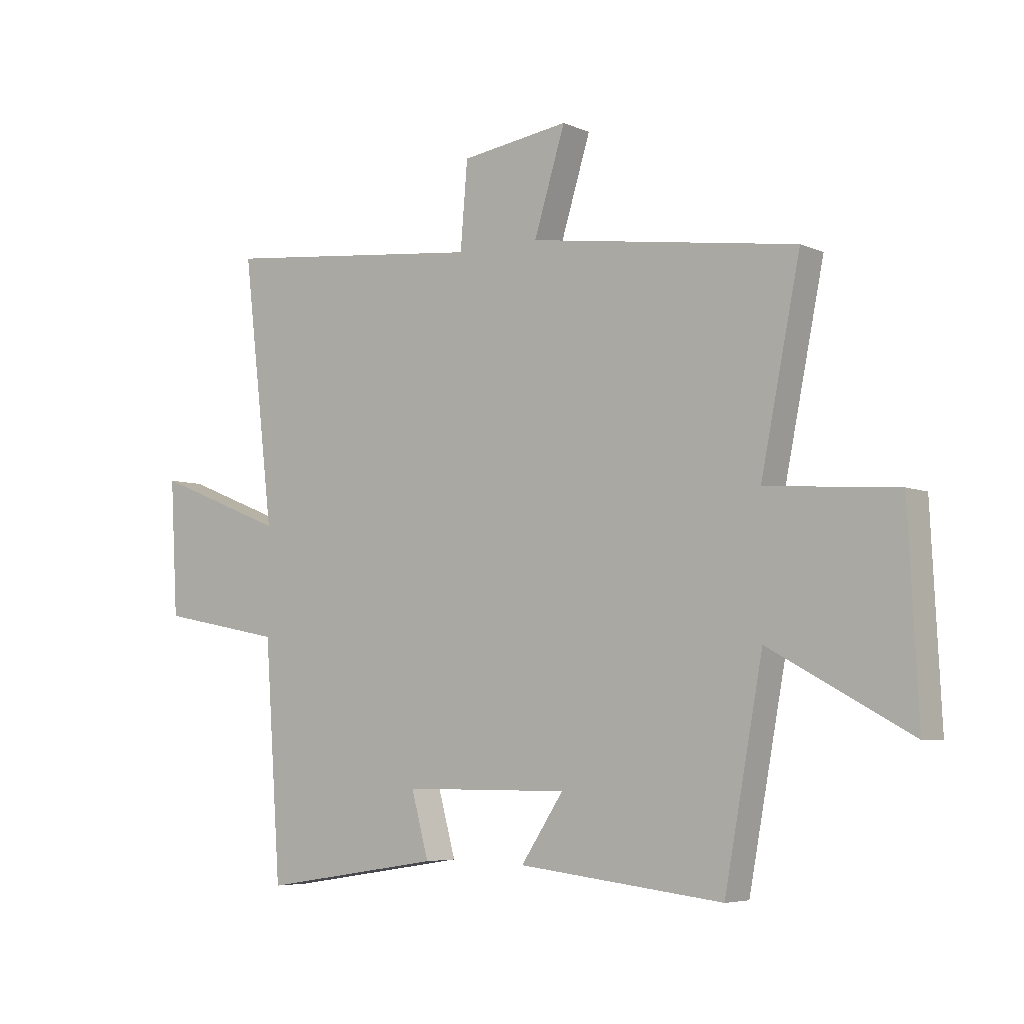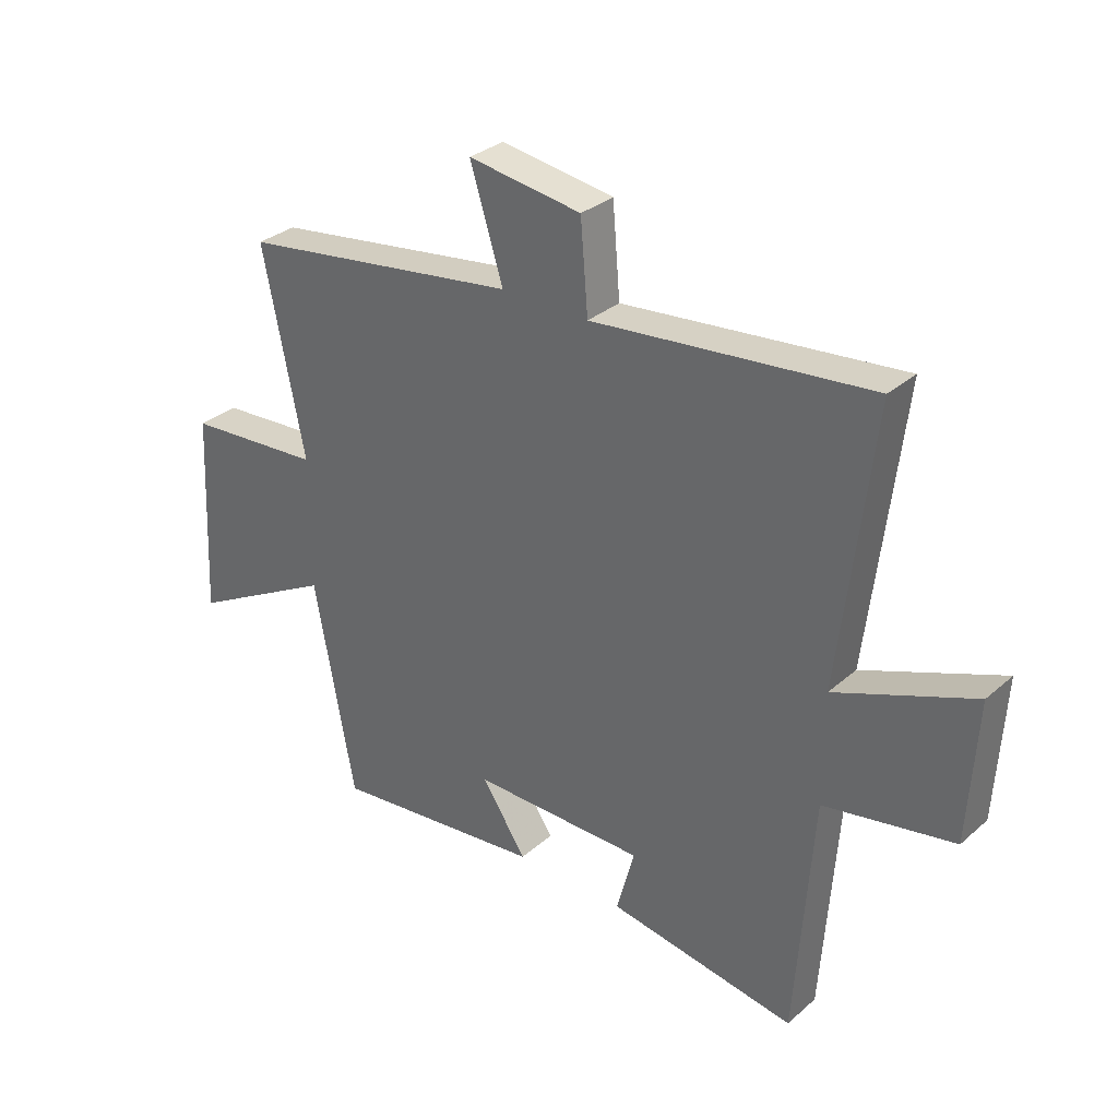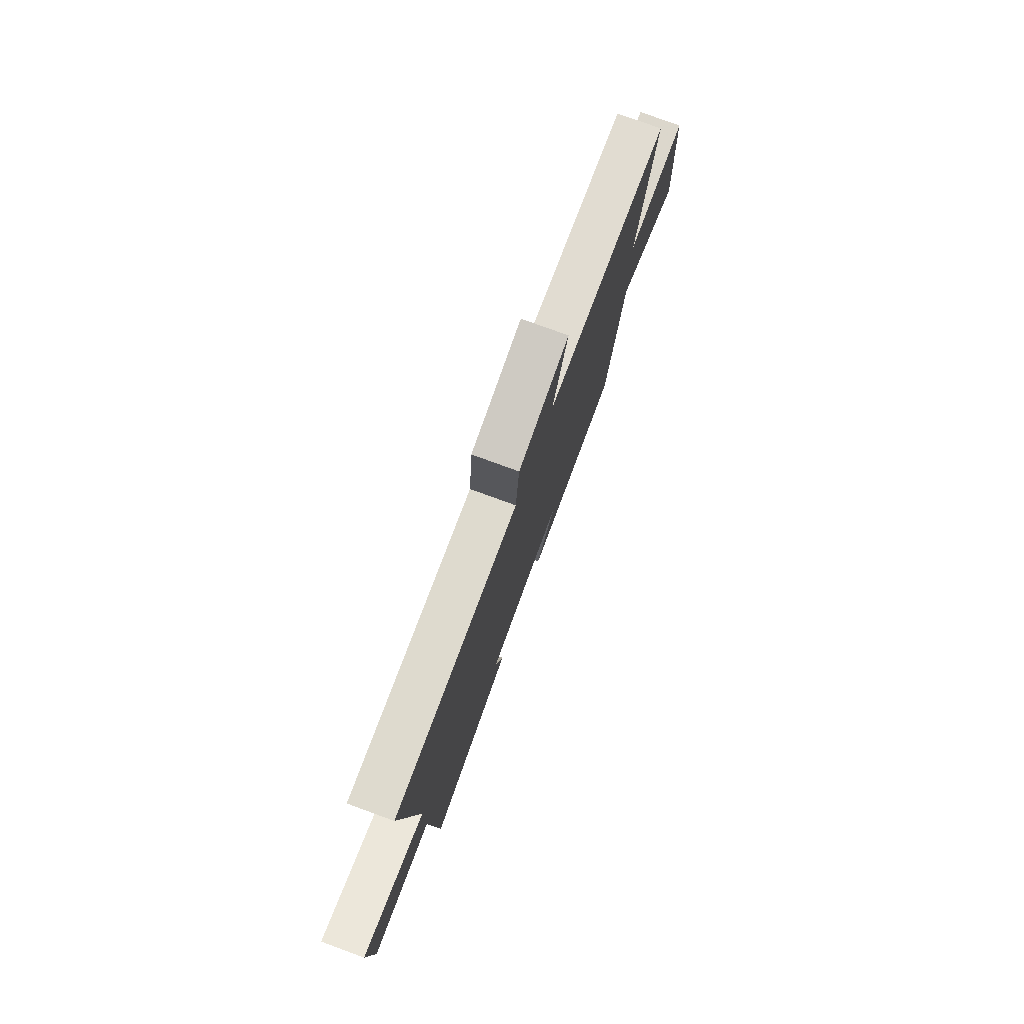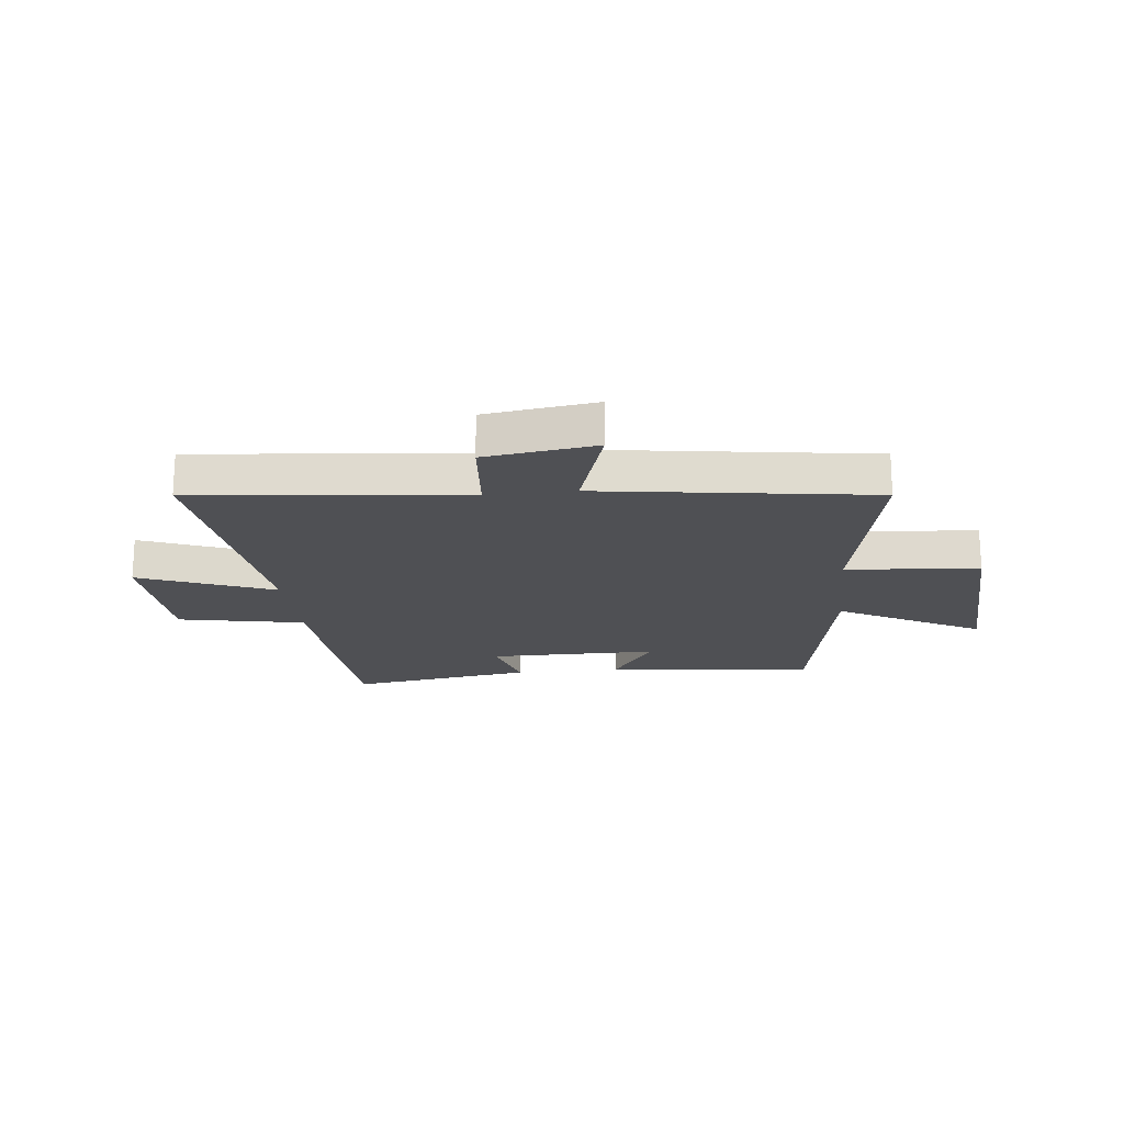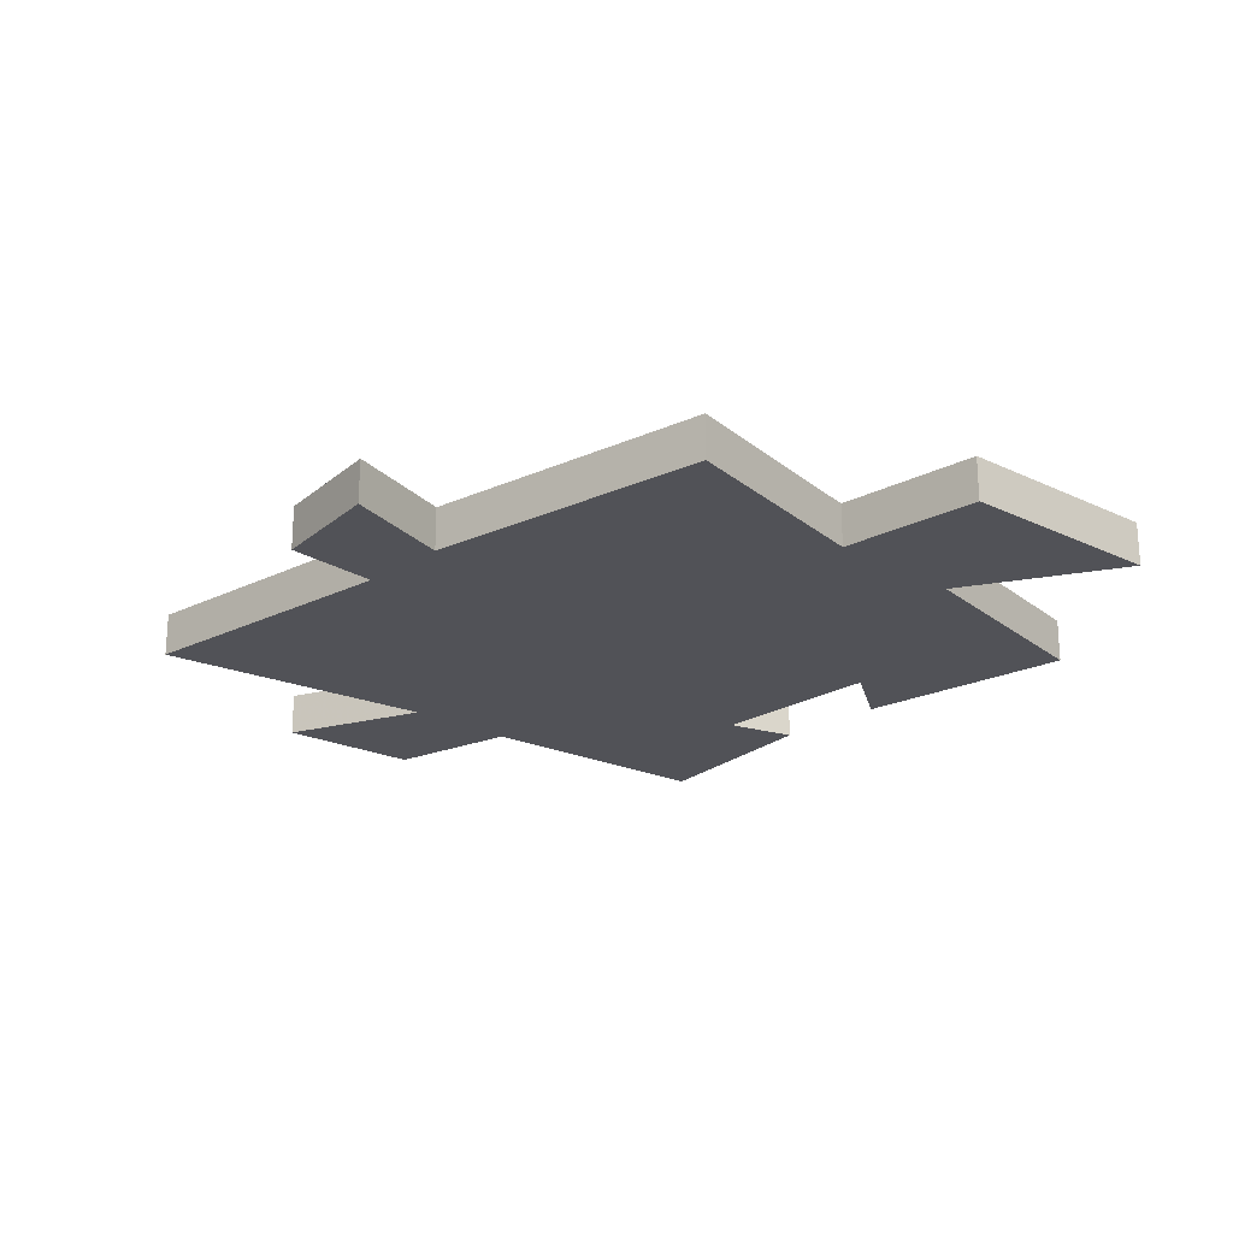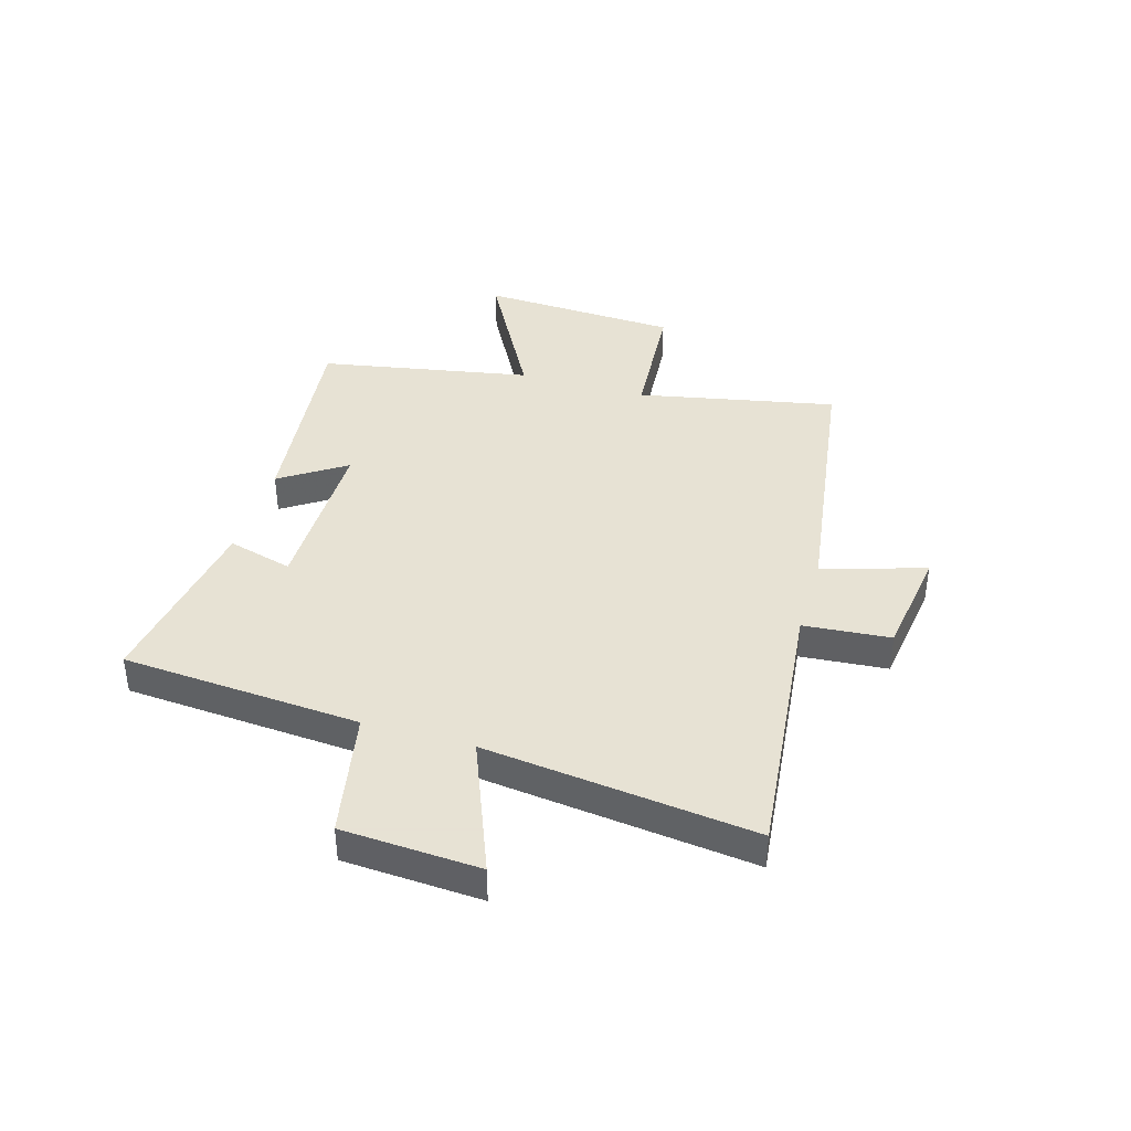
<metadata>
{"format":"obj","ext":"obj","renderer":"f3d","projection":"perspective","resolution":1024,"background":"white","views":[{"elev":-5.6,"azim":37.3,"up":"+Z"},{"elev":31.8,"azim":-140.3,"up":"+Z"},{"elev":77.4,"azim":-69.9,"up":"+Z"},{"elev":-19.2,"azim":6.2,"up":"+Y"},{"elev":-21.6,"azim":46.9,"up":"+Y"},{"elev":39.7,"azim":-73.6,"up":"+Y"}]}
</metadata>
<code>
v -0.47 0.07 -0.552
v -0.5 0.07 -0.125
v -0.727 0.07 -0.081
v -0.741 0.07 0.165
v -0.5 0.07 0.069
v -0.557 0.07 0.551
v -0.072 0.07 0.5
v -0.059 0.07 0.656
v 0.139 0.07 0.684
v 0.082 0.07 0.5
v 0.572 0.07 0.429
v 0.5 0.07 0.073
v 0.739 0.07 0.055
v 0.757 0.07 -0.303
v 0.5 0.07 -0.163
v 0.43 0.07 -0.543
v 0.055 0.07 -0.5
v 0.133 0.07 -0.383
v -0.171 0.07 -0.383
v -0.139 0.07 -0.5
v -0.47 0 -0.552
v -0.5 0 -0.125
v -0.727 0 -0.081
v -0.741 0 0.165
v -0.5 0 0.069
v -0.557 0 0.551
v -0.072 0 0.5
v -0.059 0 0.656
v 0.139 0 0.684
v 0.082 0 0.5
v 0.572 0 0.429
v 0.5 0 0.073
v 0.739 0 0.055
v 0.757 0 -0.303
v 0.5 0 -0.163
v 0.43 0 -0.543
v 0.055 0 -0.5
v 0.133 0 -0.383
v -0.171 0 -0.383
v -0.139 0 -0.5
f 19 20 1 2
f 18 19 2
f 15 16 17 18
f 15 18 2
f 12 13 14 15
f 12 15 2 3
f 10 11 12
f 7 8 9 10
f 7 10 12
f 5 6 7 12
f 3 4 5
f 3 5 12
f 22 21 40 39
f 22 39 38
f 38 37 36 35
f 22 38 35
f 35 34 33 32
f 23 22 35 32
f 32 31 30
f 30 29 28 27
f 32 30 27
f 32 27 26 25
f 25 24 23
f 32 25 23
f 1 21 22 2
f 2 22 23 3
f 3 23 24 4
f 4 24 25 5
f 5 25 26 6
f 6 26 27 7
f 7 27 28 8
f 8 28 29 9
f 9 29 30 10
f 10 30 31 11
f 11 31 32 12
f 12 32 33 13
f 13 33 34 14
f 14 34 35 15
f 15 35 36 16
f 16 36 37 17
f 17 37 38 18
f 18 38 39 19
f 19 39 40 20
f 20 40 21 1

</code>
